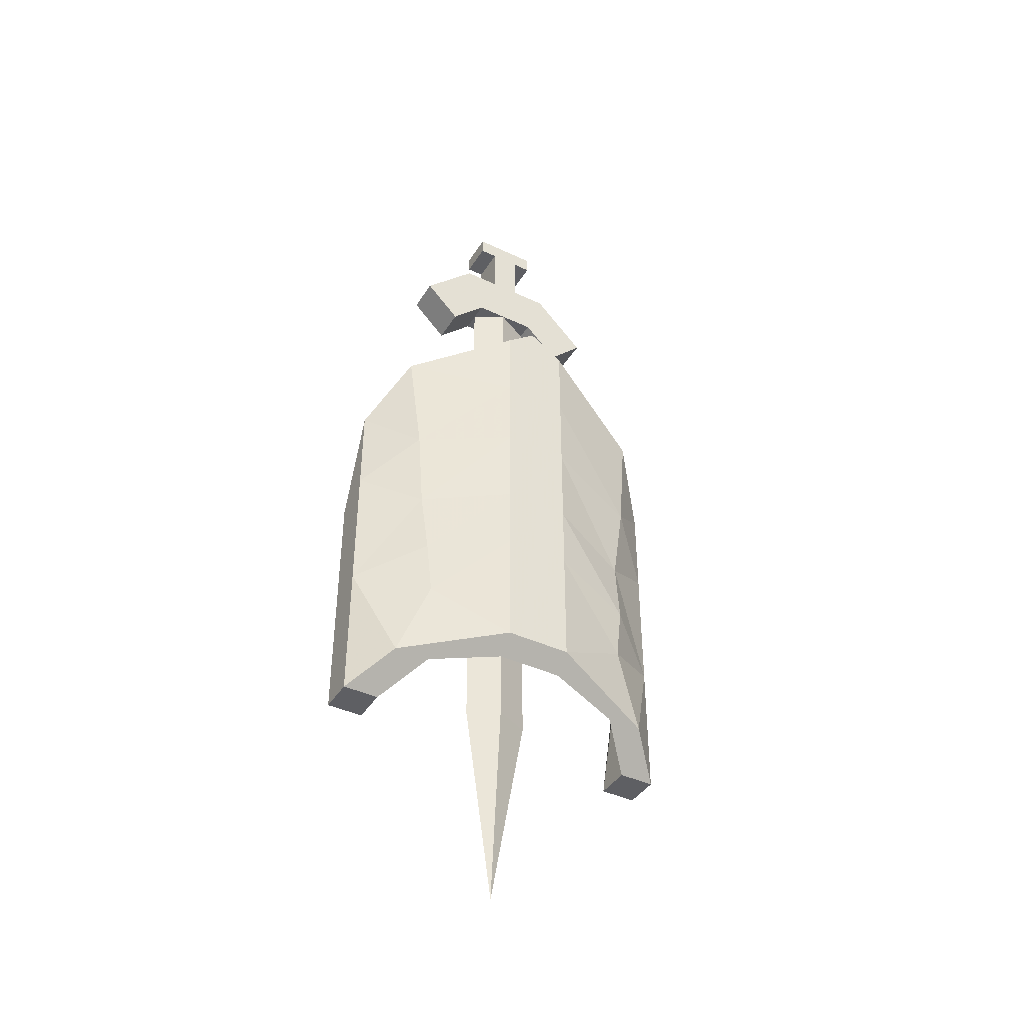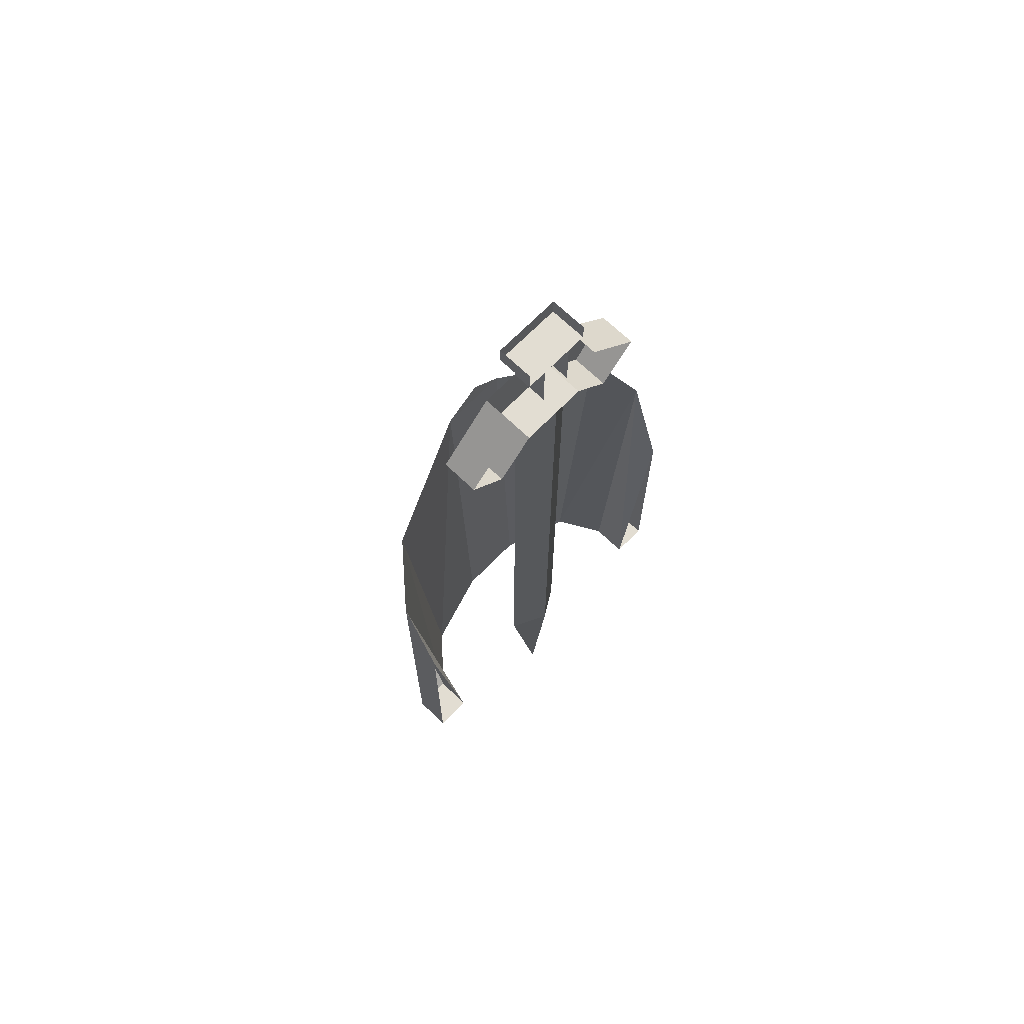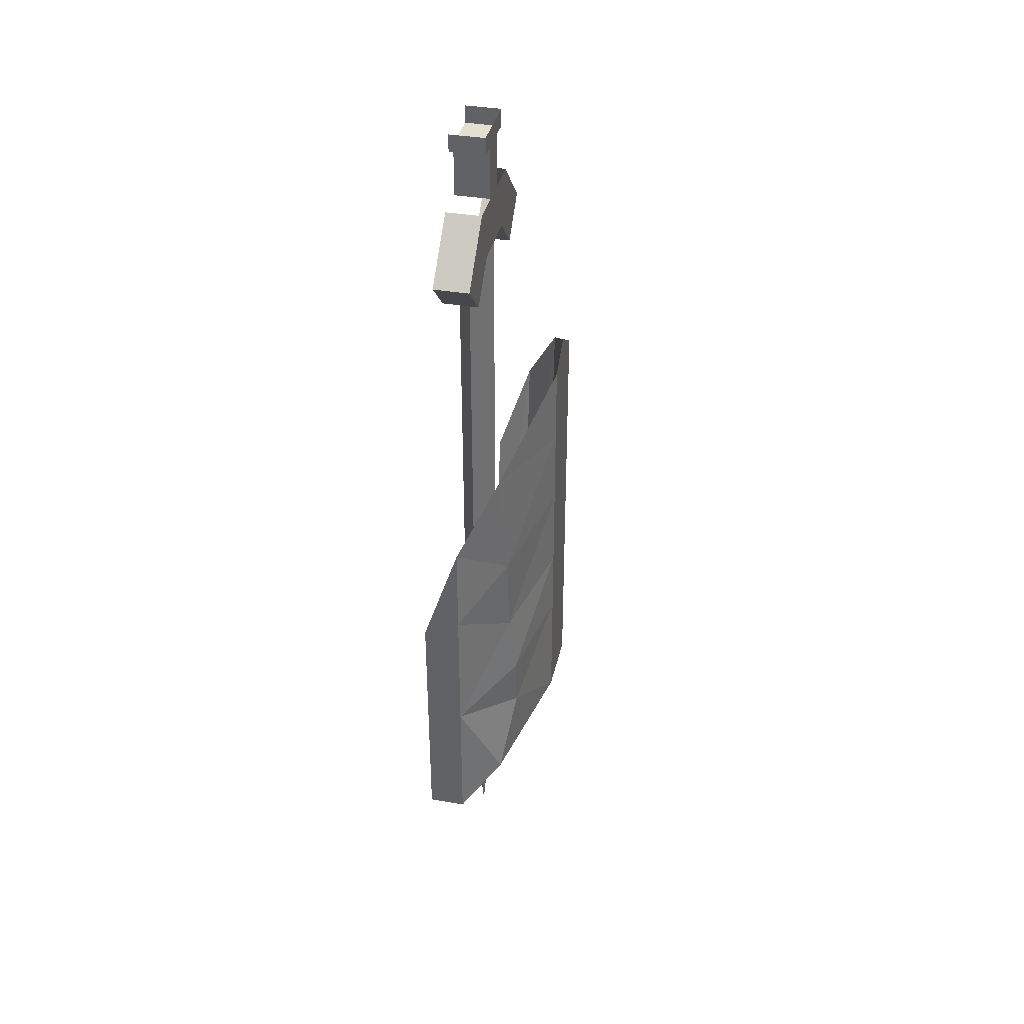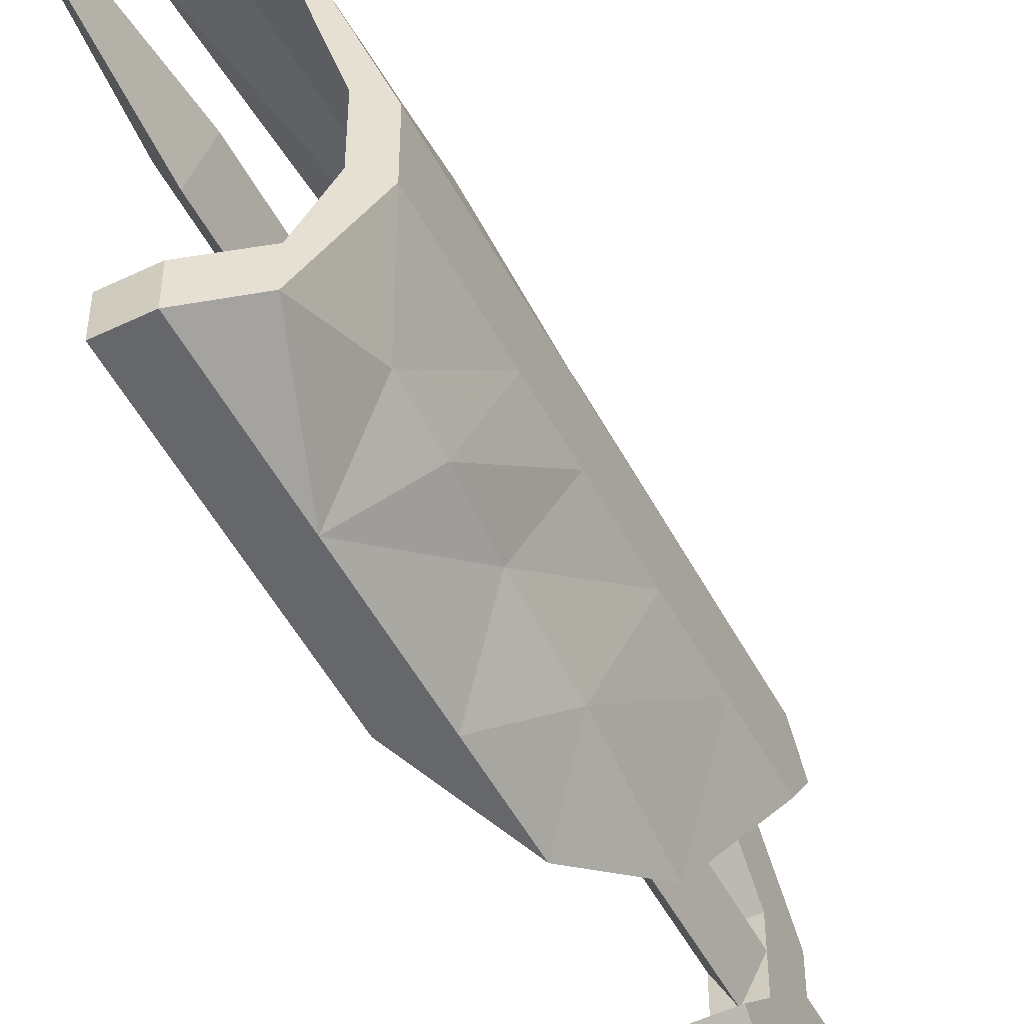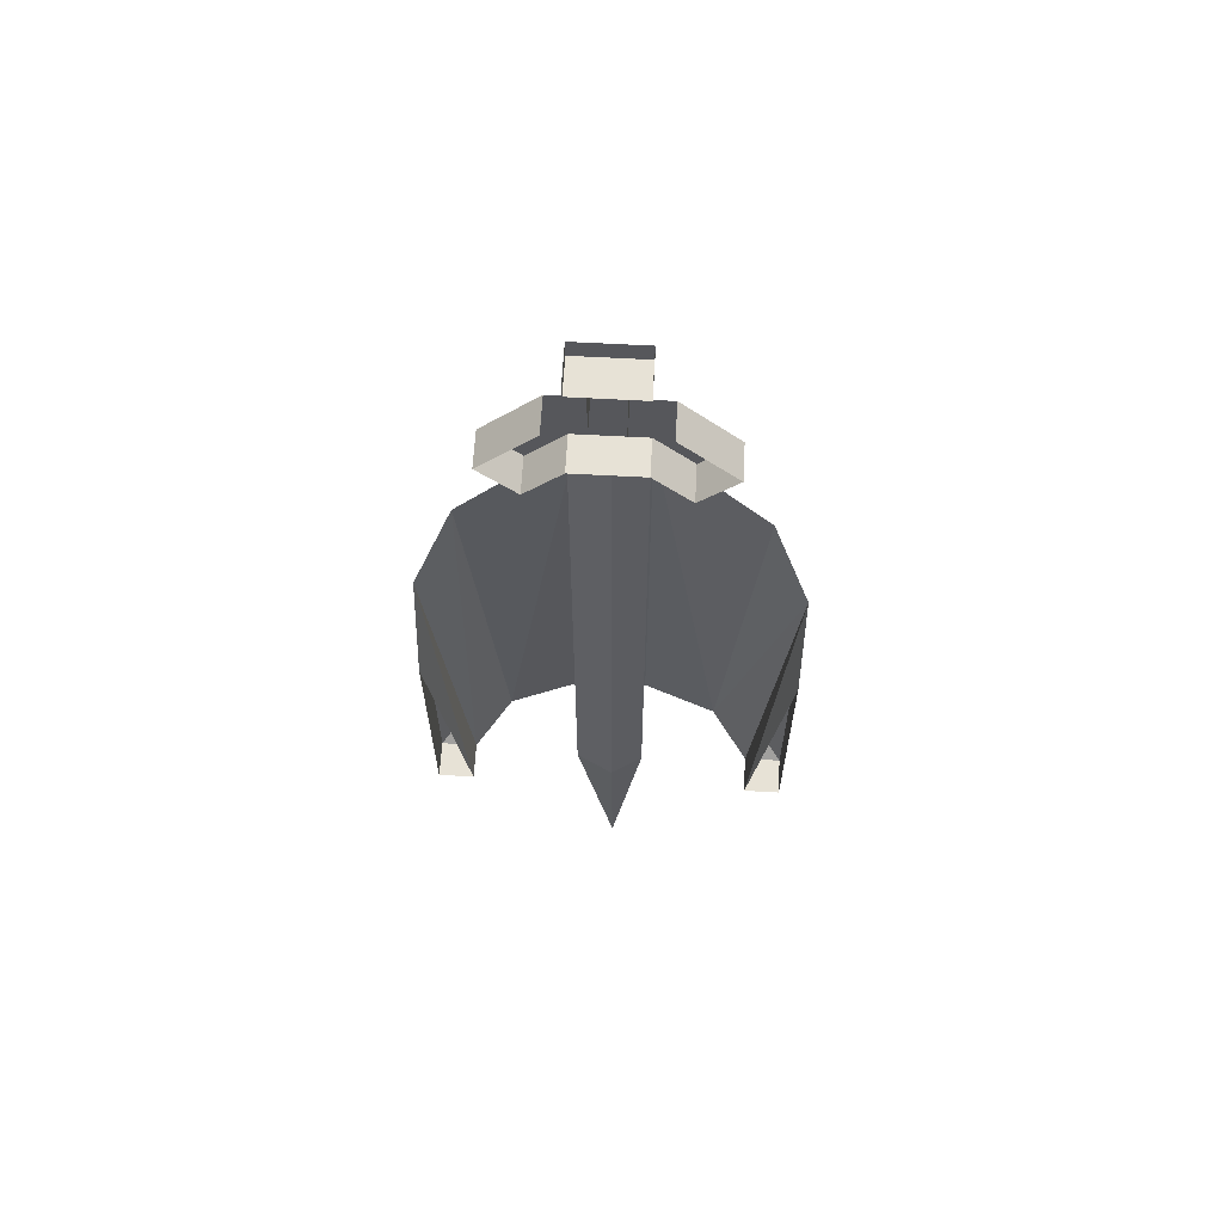
<metadata>
{"format":"obj","ext":"obj","renderer":"f3d","projection":"perspective","resolution":1024,"background":"white","views":[{"elev":-41.3,"azim":60.4,"up":"+Y"},{"elev":68.2,"azim":-135.8,"up":"+Y"},{"elev":37.5,"azim":12.5,"up":"+Y"},{"elev":-52.0,"azim":27.5,"up":"+Z"},{"elev":62.9,"azim":-86.8,"up":"+Y"}]}
</metadata>
<code>
o walldecor/841/straight
v -58 -89 0
v -58 -188 0
v -61 -188 -6
v -61 -89 -6
v -64 -89 0
v -64 -188 0
v -61 -188 5
v -61 -89 5
v -61 -222 0
v -58 -80 2
v -58 -80 -3
v -58 -71 -3
v -58 -71 2
v -64 -80 2
v -64 -71 2
v -64 -80 -3
v -64 -71 -3
v -58 -71 5
v -58 -71 -6
v -58 -68 -6
v -58 -68 5
v -64 -71 5
v -64 -71 -6
v -64 -68 -6
v -64 -68 5
v -58 -89 17
v -58 -95 11
v -58 -89 5
v -58 -80 8
v -64 -80 8
v -64 -89 17
v -64 -95 11
v -64 -89 5
v -58 -89 -6
v -58 -80 -9
v -58 -95 -12
v -58 -89 -18
v -64 -89 -18
v -64 -80 -9
v -64 -89 -6
v -64 -95 -12
v -58 -148 -30
v -51 -140 -22
v -51 -154 -20
v -58 -170 -30
v -64 -151 -30
v -58 -133 -30
v -52 -121 -24
v -46 -123 -6
v -46 -136 -6
v -46 -150 -6
v -50 -165 -20
v -50 -174 -19
v -52 -187 -24
v -58 -193 -30
v -64 -193 -30
v -46 -123 5
v -46 -136 5
v -46 -150 5
v -46 -161 5
v -46 -161 -6
v -46 -181 -6
v -49 -184 -6
v -52 -187 -18
v -58 -193 -24
v -64 -193 -24
v -51 -140 21
v -51 -154 20
v -50 -165 19
v -50 -174 18
v -46 -181 5
v -49 -184 5
v -46 -110 5
v -46 -110 -6
v -58 -148 29
v -58 -170 29
v -52 -187 23
v -52 -187 17
v -52 -121 23
v -46 -106 0
v -58 -193 23
v -58 -133 29
v -64 -151 29
v -64 -193 23
v -64 -193 29
v -58 -193 29
f 1 2 3
f 1 3 4
f 4 3 5
f 5 3 6
f 5 6 7
f 5 7 8
f 8 7 2
f 8 2 1
f 9 6 3
f 9 3 2
f 9 2 7
f 9 7 6
f 10 11 12
f 10 12 13
f 10 13 14
f 14 13 15
f 11 16 17
f 11 17 12
f 18 19 20
f 18 20 21
f 18 21 22
f 18 22 23
f 18 23 19
f 19 23 24
f 19 24 20
f 22 21 25
f 26 27 28
f 26 28 29
f 26 29 30
f 26 30 31
f 26 31 27
f 27 31 32
f 27 32 28
f 28 32 33
f 28 33 34
f 28 34 29
f 29 34 35
f 35 34 36
f 35 36 37
f 35 37 38
f 35 38 39
f 34 33 40
f 34 40 36
f 36 40 41
f 36 41 37
f 37 41 38
f 42 43 44
f 42 44 45
f 42 45 46
f 42 46 47
f 42 47 43
f 43 47 48
f 43 48 49
f 43 49 50
f 43 50 44
f 44 50 51
f 44 51 52
f 44 52 45
f 45 52 53
f 45 53 54
f 45 54 55
f 45 55 56
f 45 56 46
f 50 49 57
f 50 57 58
f 50 58 59
f 50 59 51
f 51 59 60
f 51 60 61
f 51 61 52
f 52 61 53
f 53 61 62
f 53 62 54
f 54 62 63
f 54 63 64
f 54 64 65
f 54 65 55
f 55 65 66
f 55 66 56
f 58 57 67
f 58 67 68
f 58 68 59
f 59 68 69
f 59 69 60
f 60 69 70
f 60 70 71
f 60 71 61
f 61 71 62
f 62 71 72
f 62 72 63
f 63 72 73
f 63 73 74
f 63 74 64
f 64 74 48
f 64 48 65
f 65 48 47
f 65 47 66
f 66 47 46
f 68 67 75
f 68 75 76
f 68 76 69
f 69 76 70
f 70 76 77
f 70 77 71
f 71 77 72
f 72 77 78
f 72 78 73
f 73 78 79
f 73 79 57
f 73 57 74
f 73 74 80
f 78 81 82
f 78 82 79
f 79 82 67
f 79 67 57
f 83 82 84
f 84 82 81
f 84 81 85
f 85 81 86
f 85 86 83
f 83 86 76
f 83 76 75
f 83 75 82
f 82 75 67
f 78 77 86
f 78 86 81
f 74 57 49
f 74 49 48
f 76 86 77

</code>
